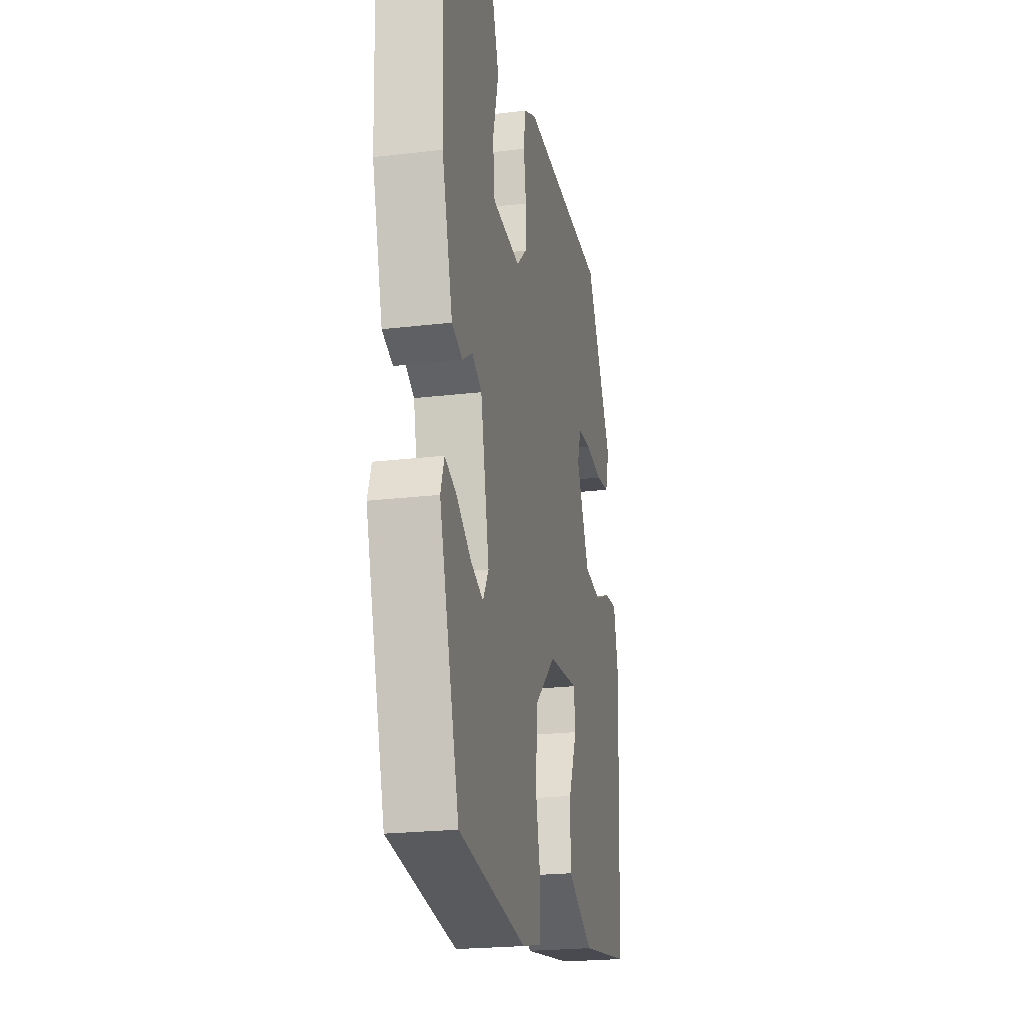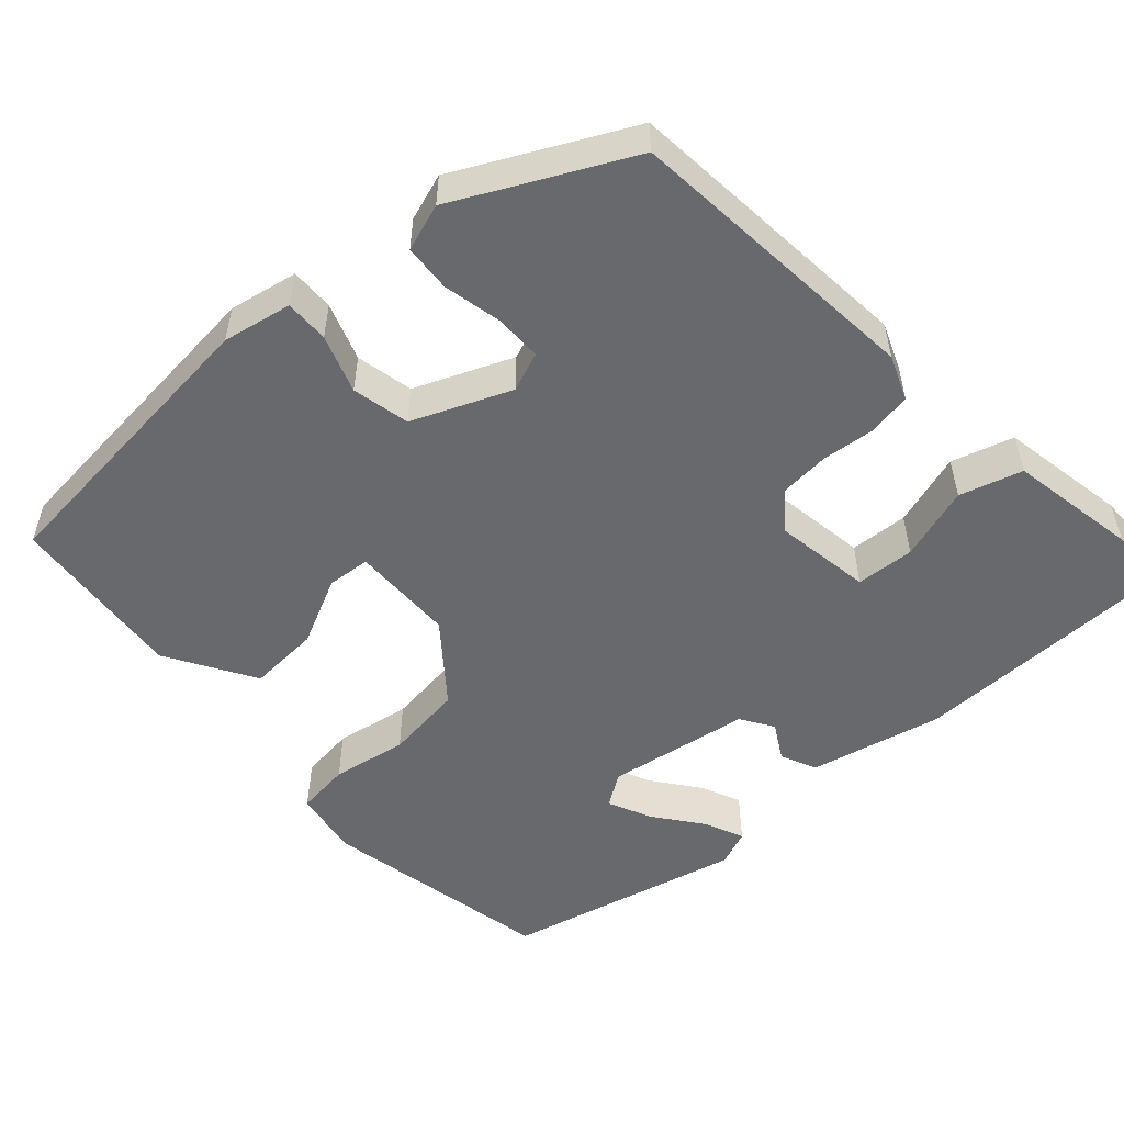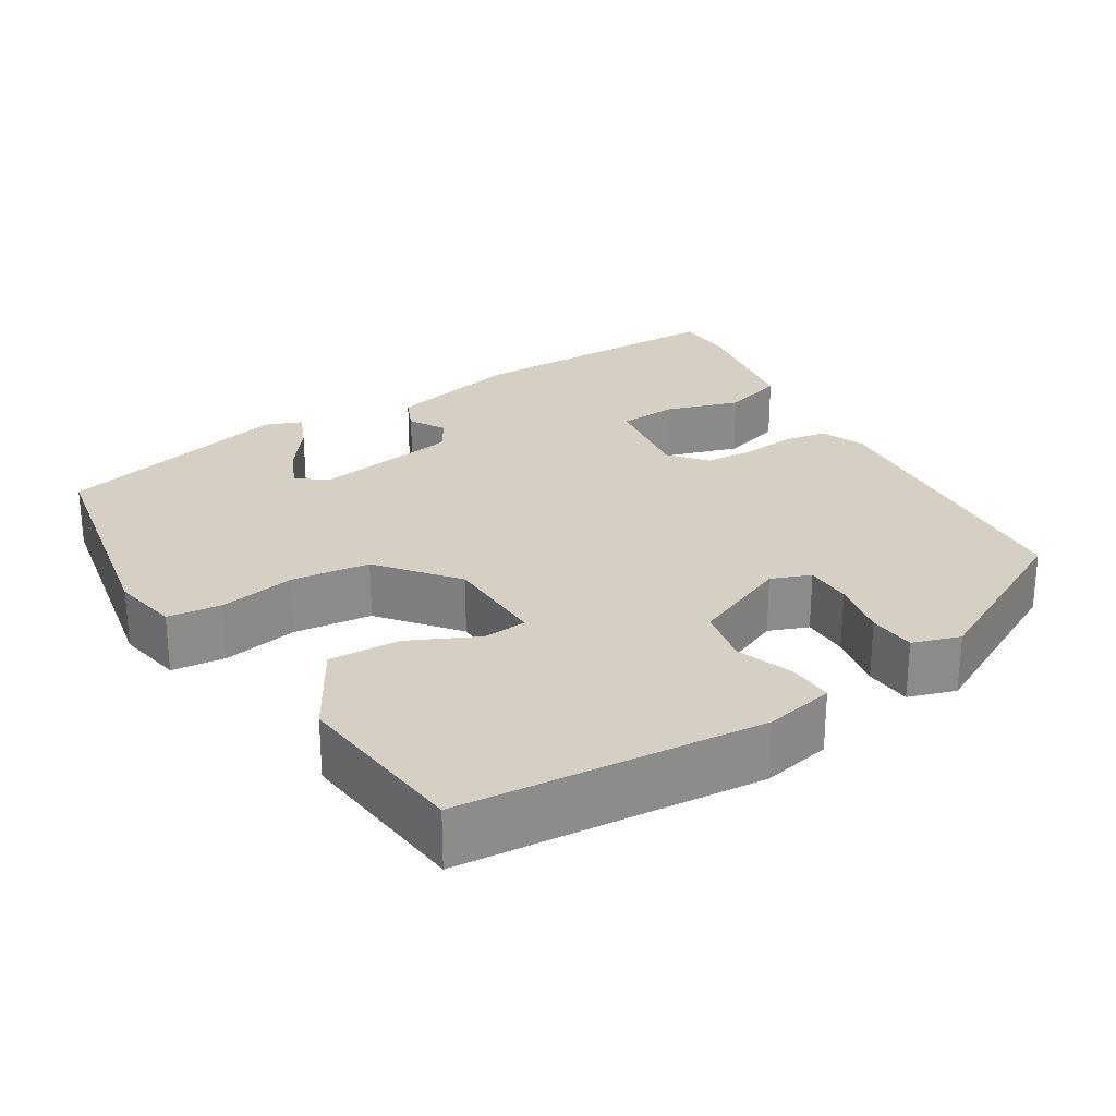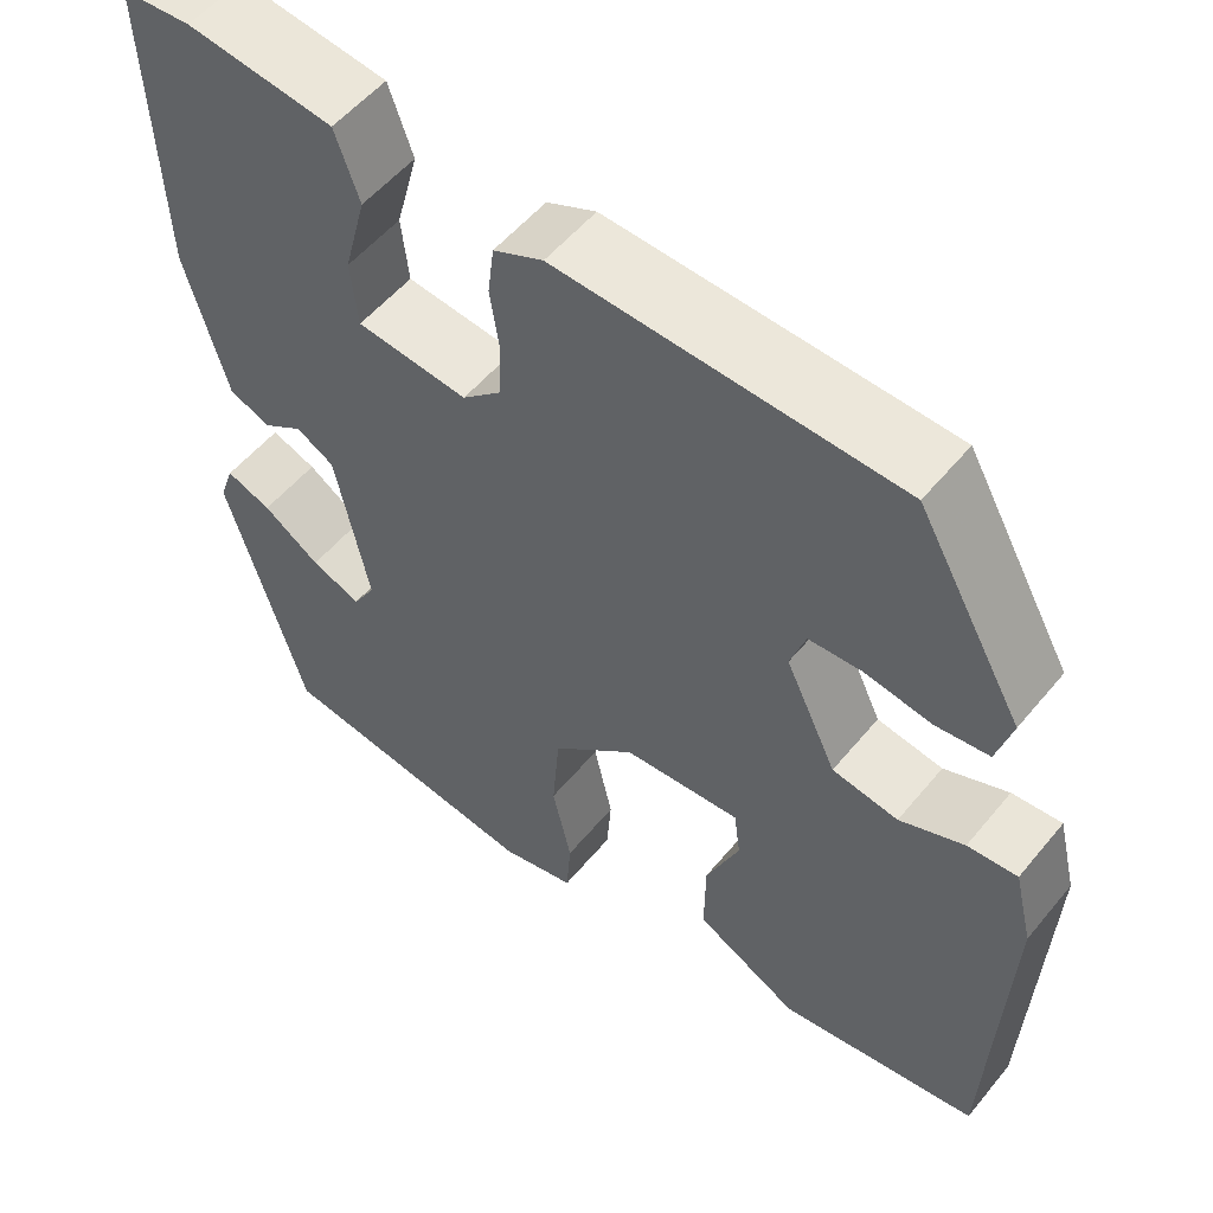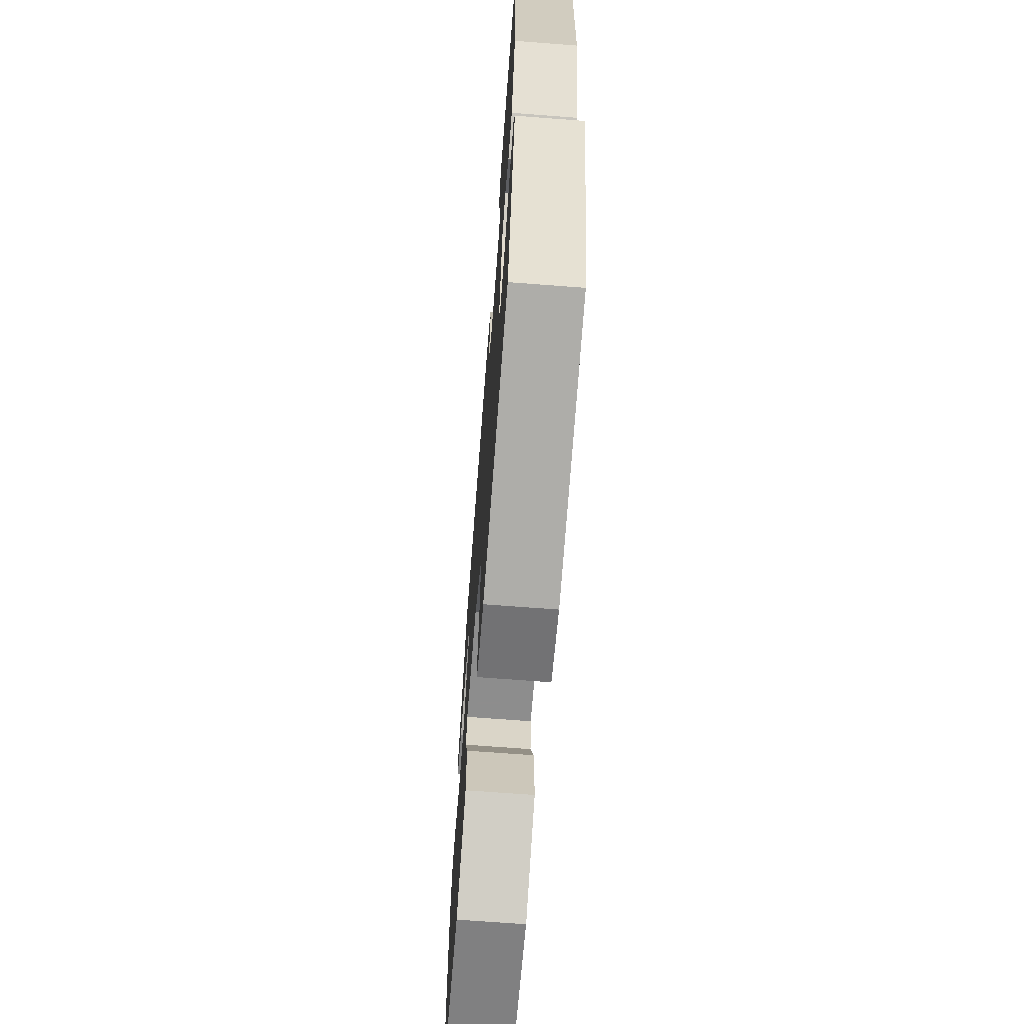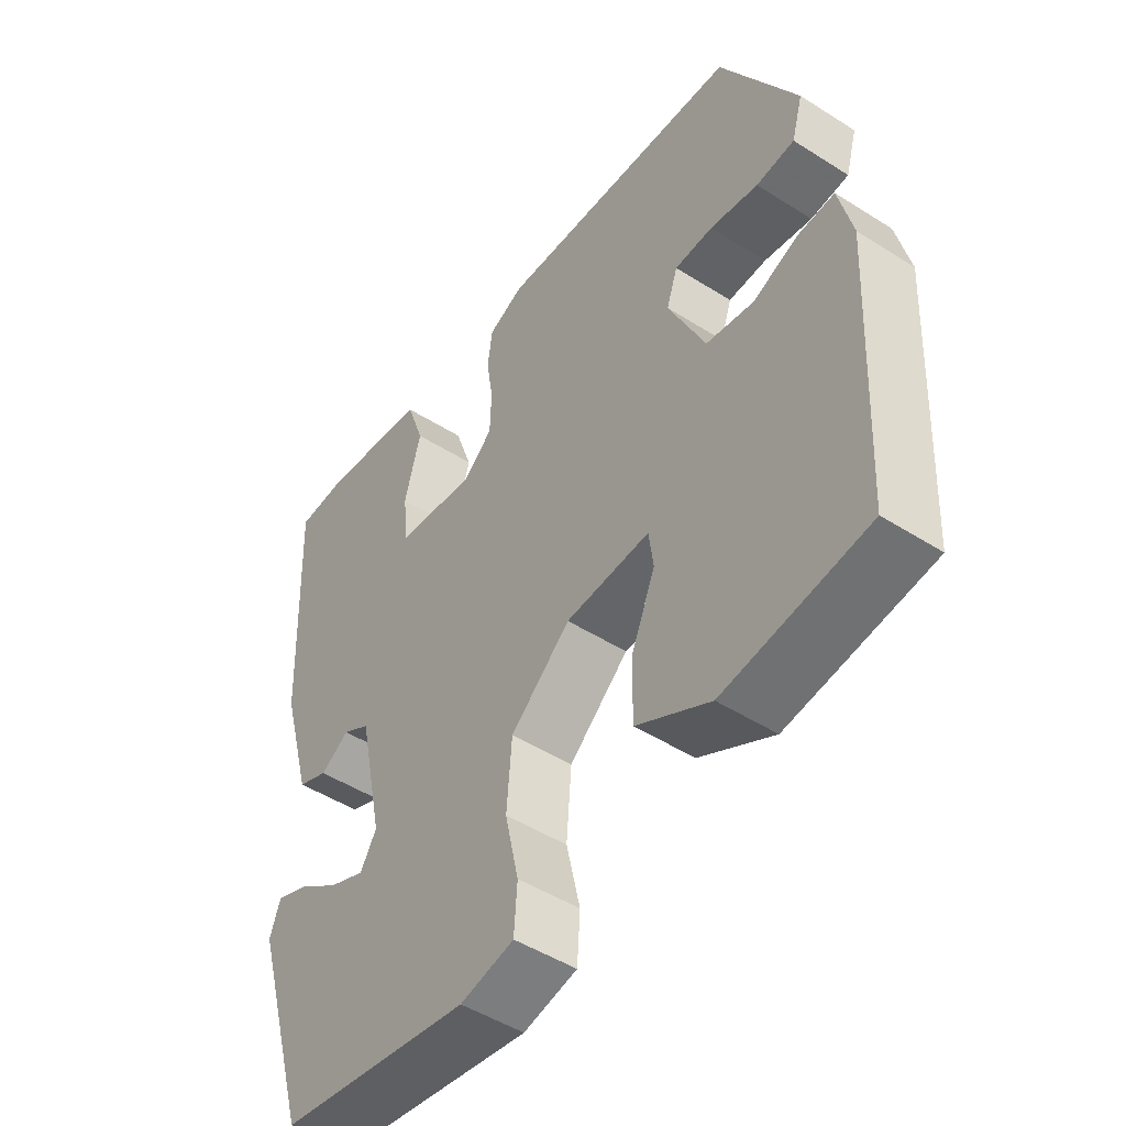
<metadata>
{"format":"obj","ext":"obj","renderer":"f3d","projection":"perspective","resolution":1024,"background":"white","views":[{"elev":-22.1,"azim":101.8,"up":"+Z"},{"elev":-52.8,"azim":-45.1,"up":"+Y"},{"elev":26.4,"azim":-119.4,"up":"+Y"},{"elev":54.2,"azim":-141.4,"up":"+Z"},{"elev":-68.6,"azim":85.6,"up":"+Z"},{"elev":-48.0,"azim":-125.6,"up":"+Z"}]}
</metadata>
<code>
v 0.393 0.07 -0.489
v 0.098 0.07 -0.533
v 0.015 0.07 -0.514
v 0.01 0.07 -0.446
v 0.031 0.07 -0.352
v 0.023 0.07 -0.253
v -0.069 0.07 -0.172
v -0.199 0.07 -0.163
v -0.206 0.07 -0.217
v -0.169 0.07 -0.304
v -0.168 0.07 -0.394
v -0.282 0.07 -0.455
v -0.503 0.07 -0.422
v -0.521 0.07 -0.043
v -0.5 0.07 0.043
v -0.445 0.07 0.039
v -0.374 0.07 0.01
v -0.301 0.07 0.022
v -0.244 0.07 0.142
v -0.261 0.07 0.192
v -0.32 0.07 0.195
v -0.394 0.07 0.183
v -0.453 0.07 0.19
v -0.47 0.07 0.25
v -0.352 0.07 0.459
v 0.026 0.07 0.475
v 0.081 0.07 0.45
v 0.088 0.07 0.395
v 0.078 0.07 0.329
v 0.08 0.07 0.267
v 0.124 0.07 0.227
v 0.247 0.07 0.24
v 0.255 0.07 0.313
v 0.23 0.07 0.407
v 0.257 0.07 0.484
v 0.42 0.07 0.505
v 0.497 0.07 0.5
v 0.485 0.07 0.166
v 0.439 0.07 0.001
v 0.393 0.07 -0.017
v 0.349 0.07 0.011
v 0.307 0.07 -0.013
v 0.27 0.07 -0.191
v 0.295 0.07 -0.233
v 0.35 0.07 -0.211
v 0.413 0.07 -0.168
v 0.463 0.07 -0.149
v 0.479 0.07 -0.195
v 0.393 0 -0.489
v 0.098 0 -0.533
v 0.015 0 -0.514
v 0.01 0 -0.446
v 0.031 0 -0.352
v 0.023 0 -0.253
v -0.069 0 -0.172
v -0.199 0 -0.163
v -0.206 0 -0.217
v -0.169 0 -0.304
v -0.168 0 -0.394
v -0.282 0 -0.455
v -0.503 0 -0.422
v -0.521 0 -0.043
v -0.5 0 0.043
v -0.445 0 0.039
v -0.374 0 0.01
v -0.301 0 0.022
v -0.244 0 0.142
v -0.261 0 0.192
v -0.32 0 0.195
v -0.394 0 0.183
v -0.453 0 0.19
v -0.47 0 0.25
v -0.352 0 0.459
v 0.026 0 0.475
v 0.081 0 0.45
v 0.088 0 0.395
v 0.078 0 0.329
v 0.08 0 0.267
v 0.124 0 0.227
v 0.247 0 0.24
v 0.255 0 0.313
v 0.23 0 0.407
v 0.257 0 0.484
v 0.42 0 0.505
v 0.497 0 0.5
v 0.485 0 0.166
v 0.439 0 0.001
v 0.393 0 -0.017
v 0.349 0 0.011
v 0.307 0 -0.013
v 0.27 0 -0.191
v 0.295 0 -0.233
v 0.35 0 -0.211
v 0.413 0 -0.168
v 0.463 0 -0.149
v 0.479 0 -0.195
f 2 3 4
f 1 2 4
f 48 1 4
f 47 48 4
f 46 47 4
f 45 46 4
f 44 45 4 5
f 43 44 5 6
f 42 43 6 7
f 41 42 7 8
f 39 40 41
f 38 39 41
f 37 38 41
f 36 37 41
f 35 36 41
f 34 35 41
f 33 34 41
f 32 33 41
f 31 32 41 8
f 30 31 8
f 29 30 8
f 27 28 29
f 26 27 29
f 25 26 29
f 24 25 29
f 23 24 29
f 22 23 29
f 21 22 29
f 20 21 29
f 19 20 29
f 18 19 29 8
f 17 18 8 9
f 15 16 17
f 14 15 17
f 13 14 17
f 12 13 17
f 11 12 17
f 10 11 17
f 9 10 17
f 52 51 50
f 52 50 49
f 52 49 96
f 52 96 95
f 52 95 94
f 52 94 93
f 53 52 93 92
f 54 53 92 91
f 55 54 91 90
f 56 55 90 89
f 89 88 87
f 89 87 86
f 89 86 85
f 89 85 84
f 89 84 83
f 89 83 82
f 89 82 81
f 89 81 80
f 56 89 80 79
f 56 79 78
f 56 78 77
f 77 76 75
f 77 75 74
f 77 74 73
f 77 73 72
f 77 72 71
f 77 71 70
f 77 70 69
f 77 69 68
f 77 68 67
f 56 77 67 66
f 57 56 66 65
f 65 64 63
f 65 63 62
f 65 62 61
f 65 61 60
f 65 60 59
f 65 59 58
f 65 58 57
f 1 49 50 2
f 2 50 51 3
f 3 51 52 4
f 4 52 53 5
f 5 53 54 6
f 6 54 55 7
f 7 55 56 8
f 8 56 57 9
f 9 57 58 10
f 10 58 59 11
f 11 59 60 12
f 12 60 61 13
f 13 61 62 14
f 14 62 63 15
f 15 63 64 16
f 16 64 65 17
f 17 65 66 18
f 18 66 67 19
f 19 67 68 20
f 20 68 69 21
f 21 69 70 22
f 22 70 71 23
f 23 71 72 24
f 24 72 73 25
f 25 73 74 26
f 26 74 75 27
f 27 75 76 28
f 28 76 77 29
f 29 77 78 30
f 30 78 79 31
f 31 79 80 32
f 32 80 81 33
f 33 81 82 34
f 34 82 83 35
f 35 83 84 36
f 36 84 85 37
f 37 85 86 38
f 38 86 87 39
f 39 87 88 40
f 40 88 89 41
f 41 89 90 42
f 42 90 91 43
f 43 91 92 44
f 44 92 93 45
f 45 93 94 46
f 46 94 95 47
f 47 95 96 48
f 48 96 49 1

</code>
